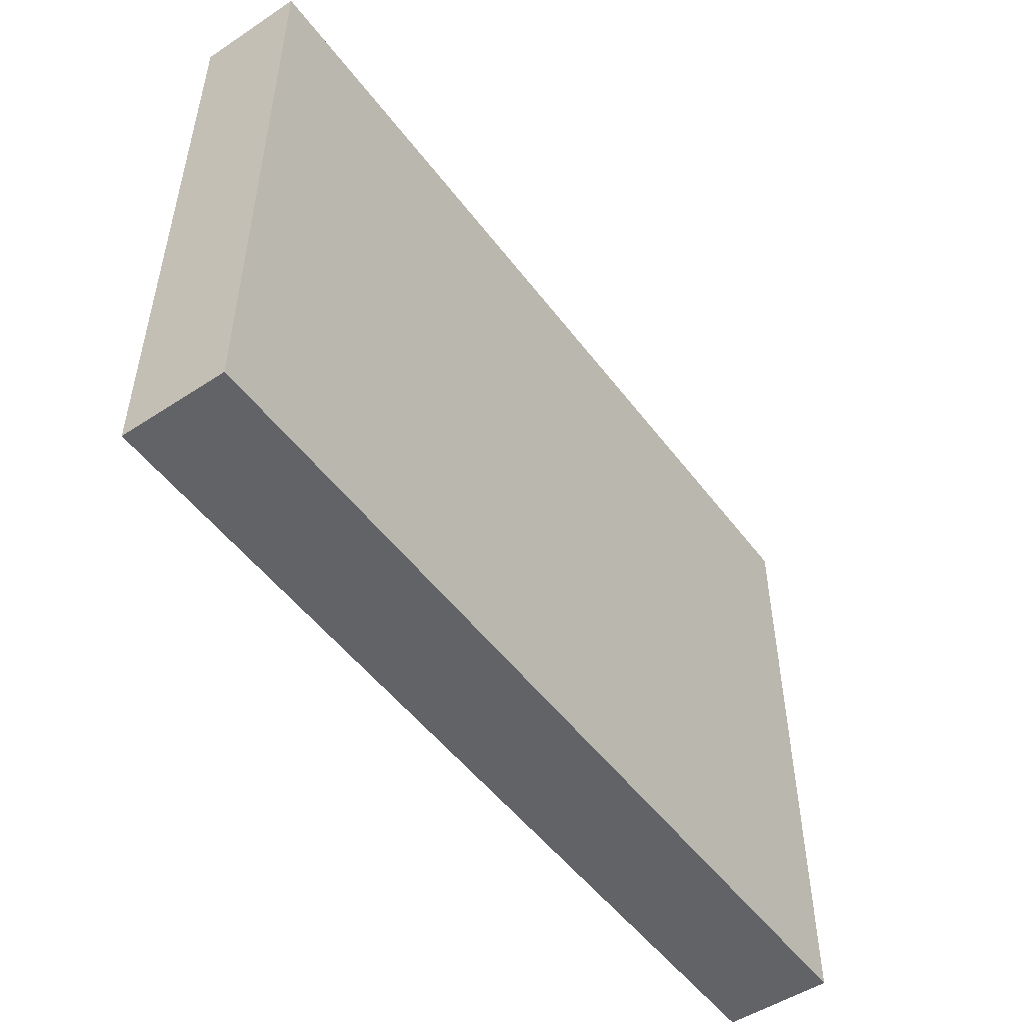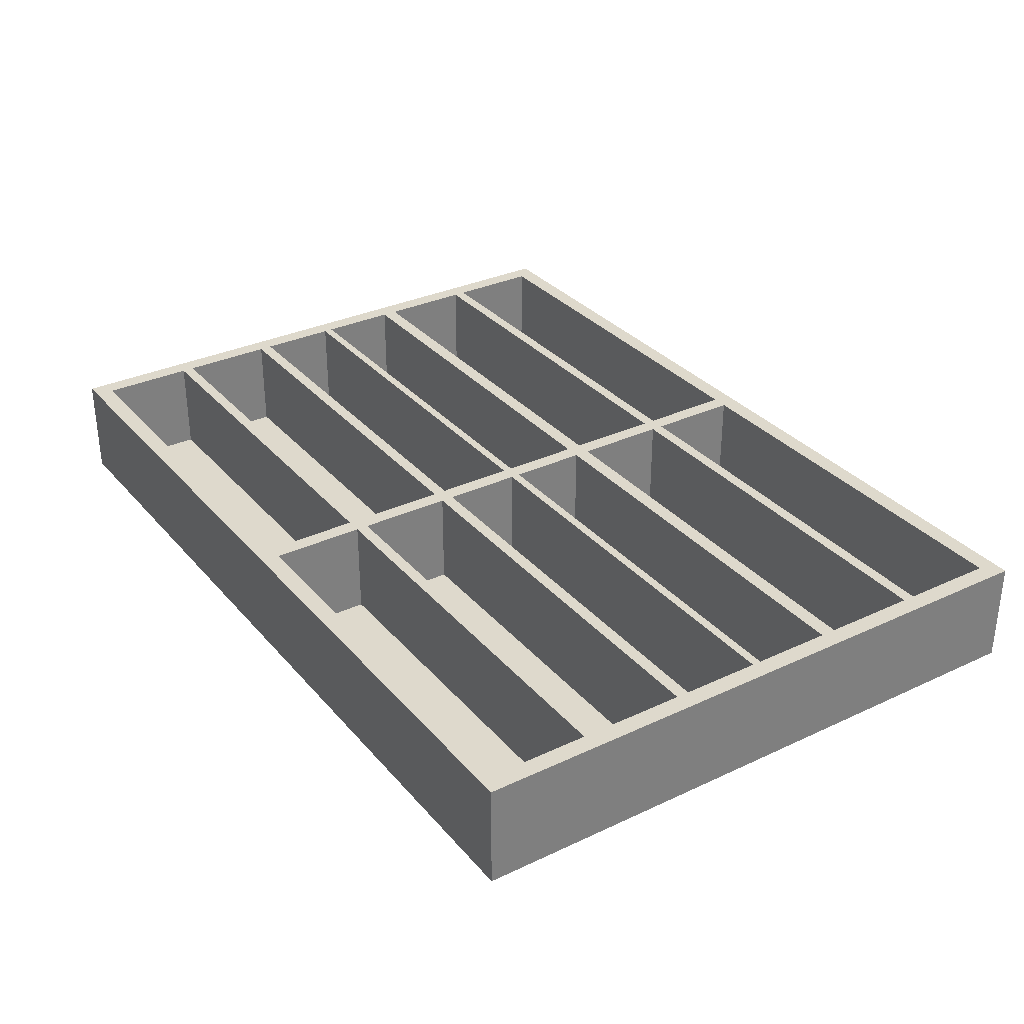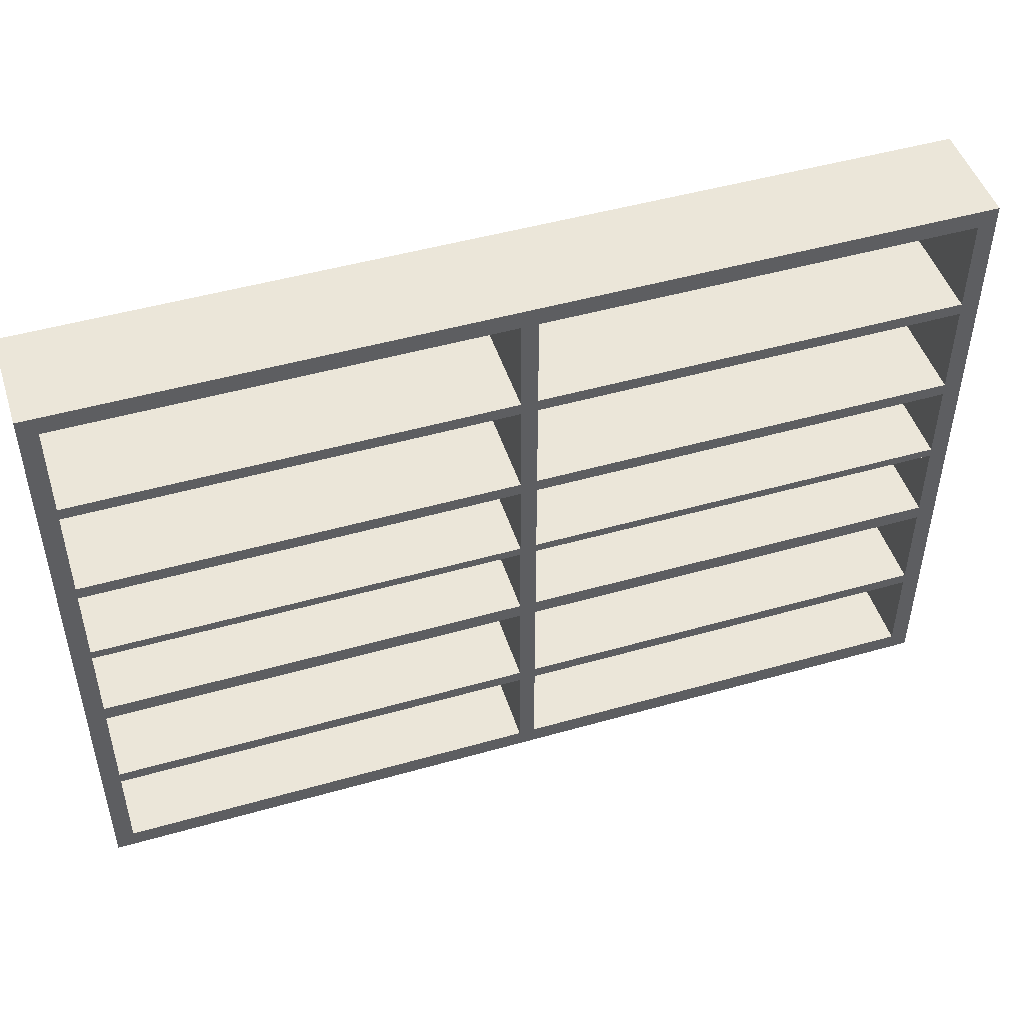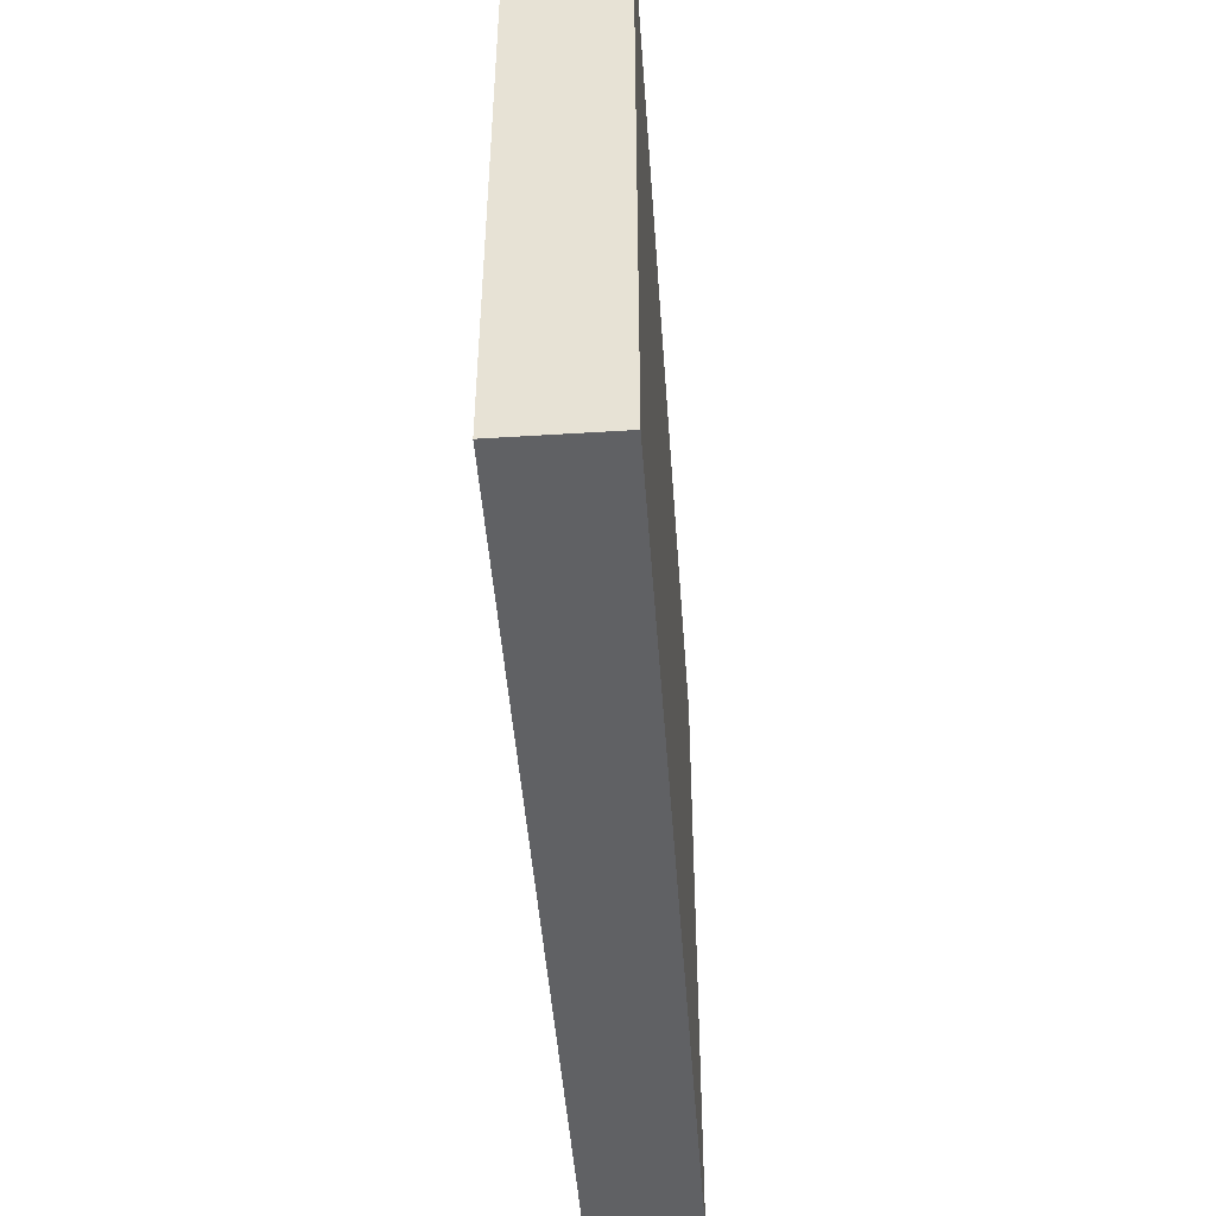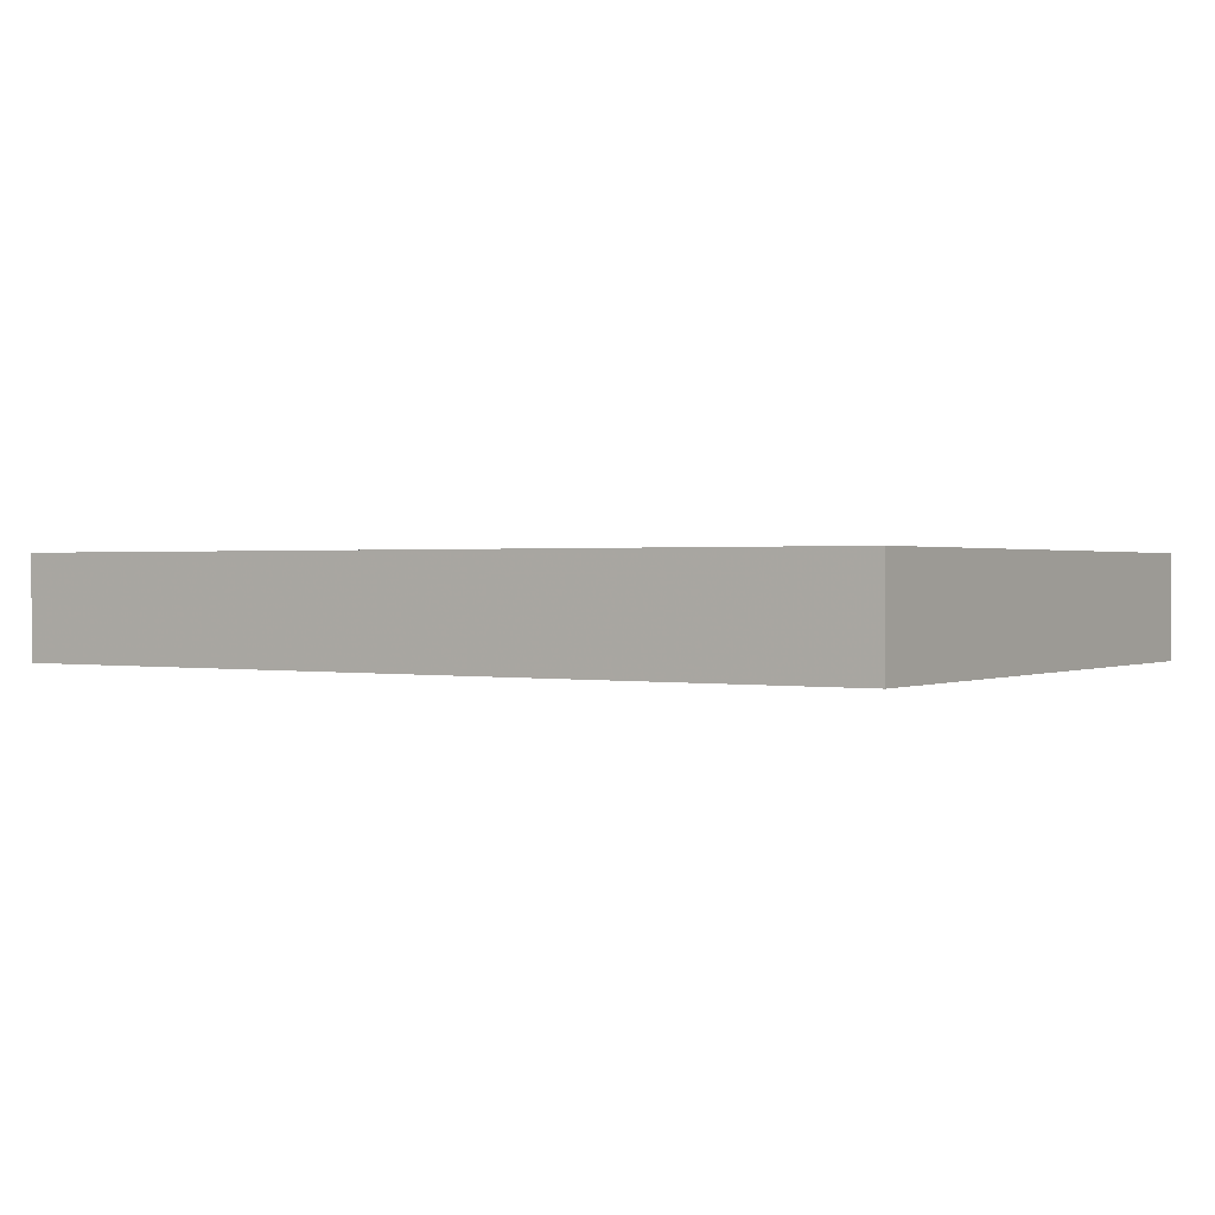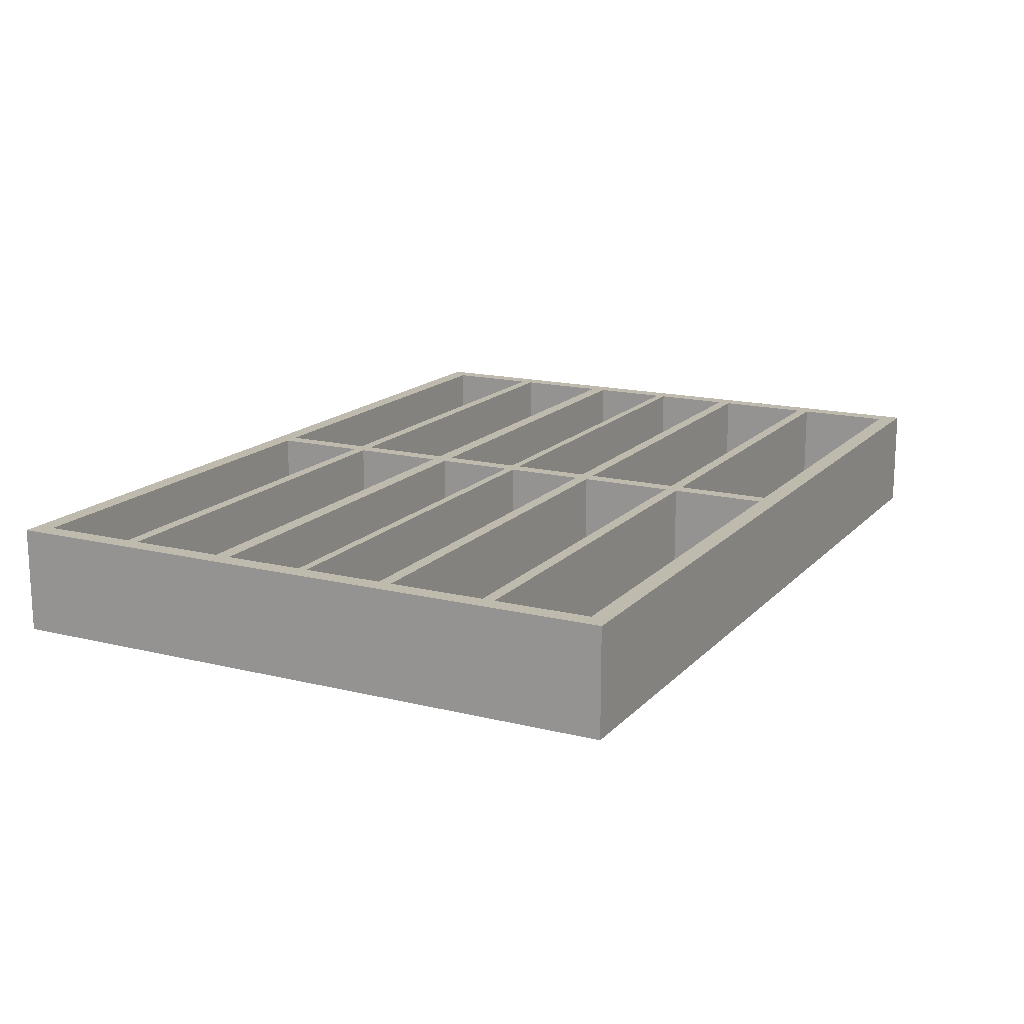
<metadata>
{"format":"obj","ext":"obj","renderer":"f3d","projection":"perspective","resolution":1024,"background":"white","views":[{"elev":-51.0,"azim":125.7,"up":"+Y"},{"elev":32.0,"azim":-123.4,"up":"+Z"},{"elev":48.2,"azim":-17.7,"up":"+Y"},{"elev":-46.8,"azim":94.1,"up":"+Y"},{"elev":0.8,"azim":32.9,"up":"+Z"},{"elev":15.8,"azim":117.3,"up":"+Z"}]}
</metadata>
<code>
o Bookshelf_Cube.001
v -8.533 -0.03977 1
v -8.533 -0.03977 -1
v 8.533 -0.03977 -1
v 8.533 -0.03977 1
v -8.533 12.06 1
v -8.533 12.06 -1
v 8.533 12.06 -1
v 8.533 12.06 1
v -8.185 12.06 -1
v -0.1539 12.06 -1
v 0.1539 12.06 -1
v 8.185 12.06 -1
v 8.185 -0.03977 -1
v 0.1539 -0.03977 -1
v -0.1539 -0.03977 -1
v -8.185 -0.03977 -1
v 8.185 12.06 1
v 0.1539 12.06 1
v -0.1539 12.06 1
v -8.185 12.06 1
v -8.185 -0.03977 1
v -0.1539 -0.03977 1
v 0.1539 -0.03977 1
v 8.185 -0.03977 1
v -8.533 11.71 -1
v -8.533 7.858 -1
v -8.533 7.614 -1
v -8.533 4.427 -1
v -8.533 4.134 -1
v -8.533 0.3101 -1
v -8.533 0.3101 1
v -8.533 4.134 1
v -8.533 4.427 1
v -8.533 7.614 1
v -8.533 7.858 1
v -8.533 11.71 1
v 8.533 11.71 -1
v 8.533 7.858 -1
v 8.533 7.614 -1
v 8.533 4.427 -1
v 8.533 4.134 -1
v 8.533 0.3101 -1
v 8.533 11.71 1
v 8.533 7.858 1
v 8.533 7.614 1
v 8.533 4.427 1
v 8.533 4.134 1
v 8.533 0.3101 1
v -8.185 11.71 -1
v -8.185 7.858 -1
v -8.185 7.614 -1
v -8.185 4.427 -1
v -8.185 4.134 -1
v -8.185 0.3101 -1
v -0.1539 11.71 -1
v -0.1539 7.858 -1
v -0.1539 7.614 -1
v -0.1539 4.427 -1
v -0.1539 4.134 -1
v -0.1539 0.3101 -1
v 0.1539 11.71 -1
v 0.1539 7.858 -1
v 0.1539 7.614 -1
v 0.1539 4.427 -1
v 0.1539 4.134 -1
v 0.1539 0.3101 -1
v 8.185 11.71 -1
v 8.185 7.858 -1
v 8.185 7.614 -1
v 8.185 4.427 -1
v 8.185 4.134 -1
v 8.185 0.3101 -1
v 8.185 11.71 1
v 8.185 7.858 1
v 8.185 7.614 1
v 8.185 4.427 1
v 8.185 4.134 1
v 8.185 0.3101 1
v 0.1539 11.71 1
v 0.1539 7.858 1
v 0.1539 7.614 1
v 0.1539 4.427 1
v 0.1539 4.134 1
v 0.1539 0.3101 1
v -0.1539 11.71 1
v -0.1539 7.858 1
v -0.1539 7.614 1
v -0.1539 4.427 1
v -0.1539 4.134 1
v -0.1539 0.3101 1
v -8.185 11.71 1
v -8.185 7.858 1
v -8.185 7.614 1
v -8.185 4.427 1
v -8.185 4.134 1
v -8.185 0.3101 1
v -8.533 9.897 -1
v -8.533 9.667 -1
v -8.533 9.667 1
v -8.533 9.897 1
v 8.533 9.897 -1
v 8.533 9.667 -1
v 8.533 9.897 1
v 8.533 9.667 1
v -8.185 9.897 -1
v -8.185 9.667 -1
v -0.1539 9.897 -1
v -0.1539 9.667 -1
v 0.1539 9.897 -1
v 0.1539 9.667 -1
v 8.185 9.897 -1
v 8.185 9.667 -1
v 8.185 9.897 1
v 8.185 9.667 1
v 0.1539 9.897 1
v 0.1539 9.667 1
v -0.1539 9.897 1
v -0.1539 9.667 1
v -8.185 9.897 1
v -8.185 9.667 1
v -8.533 5.935 -1
v -8.533 6.106 -1
v -8.533 6.106 1
v -8.533 5.935 1
v 8.533 5.935 -1
v 8.533 6.106 -1
v 8.533 5.935 1
v 8.533 6.106 1
v -8.185 5.935 -1
v -8.185 6.106 -1
v -0.1539 5.935 -1
v -0.1539 6.106 -1
v 0.1539 5.935 -1
v 0.1539 6.106 -1
v 8.185 5.935 -1
v 8.185 6.106 -1
v 8.185 5.935 1
v 8.185 6.106 1
v 0.1539 5.935 1
v 0.1539 6.106 1
v -0.1539 5.935 1
v -0.1539 6.106 1
v -8.185 5.935 1
v -8.185 6.106 1
v -8.533 2.107 -1
v -8.533 2.337 -1
v -8.533 2.337 1
v -8.533 2.107 1
v 8.533 2.107 -1
v 8.533 2.337 -1
v 8.533 2.107 1
v 8.533 2.337 1
v -8.185 2.107 -1
v -8.185 2.337 -1
v -0.1539 2.107 -1
v -0.1539 2.337 -1
v 0.1539 2.107 -1
v 0.1539 2.337 -1
v 8.185 2.107 -1
v 8.185 2.337 -1
v 8.185 2.107 1
v 8.185 2.337 1
v 0.1539 2.107 1
v 0.1539 2.337 1
v -0.1539 2.107 1
v -0.1539 2.337 1
v -8.185 2.107 1
v -8.185 2.337 1
v 8.185 11.71 -0.8652
v 8.185 7.858 -0.8652
v 8.185 7.614 -0.8652
v 8.185 4.427 -0.8652
v 8.185 4.134 -0.8652
v 8.185 0.3101 -0.8652
v 0.1539 11.71 -0.8652
v 0.1539 7.858 -0.8652
v 0.1539 7.614 -0.8652
v 0.1539 4.427 -0.8652
v 0.1539 4.134 -0.8652
v 0.1539 0.3101 -0.8652
v -0.1539 11.71 -0.8652
v -0.1539 7.858 -0.8652
v -0.1539 7.614 -0.8652
v -0.1539 4.427 -0.8652
v -0.1539 4.134 -0.8652
v -0.1539 0.3101 -0.8652
v -8.185 11.71 -0.8652
v -8.185 7.858 -0.8652
v -8.185 7.614 -0.8652
v -8.185 4.427 -0.8652
v -8.185 4.134 -0.8652
v -8.185 0.3101 -0.8652
v 8.185 9.897 -0.8652
v 8.185 9.667 -0.8652
v 0.1539 9.897 -0.8652
v 0.1539 9.667 -0.8652
v -0.1539 9.897 -0.8652
v -0.1539 9.667 -0.8652
v -8.185 9.897 -0.8652
v -8.185 9.667 -0.8652
v 8.185 5.935 -0.8652
v 8.185 6.106 -0.8652
v 0.1539 5.935 -0.8652
v 0.1539 6.106 -0.8652
v -0.1539 5.935 -0.8652
v -0.1539 6.106 -0.8652
v -8.185 5.935 -0.8652
v -8.185 6.106 -0.8652
v 8.185 2.107 -0.8652
v 8.185 2.337 -0.8652
v 0.1539 2.107 -0.8652
v 0.1539 2.337 -0.8652
v -0.1539 2.107 -0.8652
v -0.1539 2.337 -0.8652
v -8.185 2.107 -0.8652
v -8.185 2.337 -0.8652
g Bookshelf_Cube.001_Material
f 31 30 2 1
f 72 42 3 13
f 42 48 4 3
f 96 31 1 21
f 24 13 3 4
f 20 9 6 5
f 30 54 16 2
f 54 60 15 16
f 60 66 14 15
f 66 72 13 14
f 48 78 24 4
f 78 84 23 24
f 84 90 22 23
f 90 96 21 22
f 1 2 16 21
f 21 16 15 22
f 22 15 14 23
f 23 14 13 24
f 8 7 12 17
f 17 12 11 18
f 18 11 10 19
f 19 10 9 20
f 5 6 25 36
f 100 97 26 35
f 35 26 27 34
f 124 121 28 33
f 33 28 29 32
f 148 145 30 31
f 12 7 37 67
f 111 101 38 68
f 68 38 39 69
f 135 125 40 70
f 70 40 41 71
f 159 149 42 72
f 7 8 43 37
f 101 103 44 38
f 38 44 45 39
f 125 127 46 40
f 40 46 47 41
f 149 151 48 42
f 20 5 36 91
f 119 100 35 92
f 92 35 34 93
f 143 124 33 94
f 94 33 32 95
f 167 148 31 96
f 6 9 49 25
f 97 105 50 26
f 26 50 51 27
f 121 129 52 28
f 28 52 53 29
f 145 153 54 30
f 9 10 55 49
f 105 107 56 50
f 50 56 57 51
f 129 131 58 52
f 52 58 59 53
f 153 155 60 54
f 10 11 61 55
f 107 109 62 56
f 56 62 63 57
f 131 133 64 58
f 58 64 65 59
f 155 157 66 60
f 11 12 67 61
f 109 111 68 62
f 62 68 69 63
f 133 135 70 64
f 64 70 71 65
f 157 159 72 66
f 8 17 73 43
f 103 113 74 44
f 44 74 75 45
f 127 137 76 46
f 46 76 77 47
f 151 161 78 48
f 17 18 79 73
f 77 83 179 173
f 74 80 81 75
f 119 92 188 199
f 76 82 83 77
f 162 77 173 210
f 18 19 85 79
f 115 117 86 80
f 80 86 87 81
f 139 141 88 82
f 82 88 89 83
f 163 165 90 84
f 19 20 91 85
f 95 168 216 191
f 86 92 93 87
f 144 142 206 208
f 88 94 95 89
f 78 161 209 174
f 36 25 98 99
f 99 98 97 100
f 67 37 102 112
f 112 102 101 111
f 37 43 104 102
f 102 104 103 101
f 91 36 99 120
f 120 99 100 119
f 25 49 106 98
f 98 106 105 97
f 49 55 108 106
f 106 108 107 105
f 55 61 110 108
f 108 110 109 107
f 61 67 112 110
f 110 112 111 109
f 43 73 114 104
f 104 114 113 103
f 96 90 186 192
f 114 116 115 113
f 79 85 118 116
f 116 118 117 115
f 85 91 187 181
f 118 120 119 117
f 34 27 122 123
f 123 122 121 124
f 69 39 126 136
f 136 126 125 135
f 39 45 128 126
f 126 128 127 125
f 93 34 123 144
f 144 123 124 143
f 27 51 130 122
f 122 130 129 121
f 51 57 132 130
f 130 132 131 129
f 57 63 134 132
f 132 134 133 131
f 63 69 136 134
f 134 136 135 133
f 45 75 138 128
f 128 138 137 127
f 165 167 215 213
f 138 140 139 137
f 81 87 142 140
f 140 142 141 139
f 118 85 181 198
f 142 144 143 141
f 32 29 146 147
f 147 146 145 148
f 71 41 150 160
f 160 150 149 159
f 41 47 152 150
f 150 152 151 149
f 95 32 147 168
f 168 147 148 167
f 29 53 154 146
f 146 154 153 145
f 53 59 156 154
f 154 156 155 153
f 59 65 158 156
f 156 158 157 155
f 65 71 160 158
f 158 160 159 157
f 47 77 162 152
f 152 162 161 151
f 139 82 178 203
f 162 164 163 161
f 83 89 166 164
f 164 166 165 163
f 164 162 210 212
f 166 168 167 165
f 193 195 176 170
f 201 203 178 172
f 209 211 180 174
f 197 199 188 182
f 205 207 190 184
f 213 215 192 186
f 169 175 196 194
f 181 187 200 198
f 171 177 204 202
f 183 189 208 206
f 173 179 212 210
f 185 191 216 214
f 88 141 205 184
f 142 87 183 206
f 87 93 189 183
f 137 139 203 201
f 163 84 180 211
f 80 74 170 176
f 79 116 196 175
f 116 114 194 196
f 117 119 199 197
f 168 166 214 216
f 143 94 190 207
f 166 89 185 214
f 74 113 193 170
f 89 95 191 185
f 90 165 213 186
f 82 76 172 178
f 81 140 204 177
f 161 163 211 209
f 92 86 182 188
f 140 138 202 204
f 91 120 200 187
f 114 73 169 194
f 115 80 176 195
f 73 79 175 169
f 141 143 207 205
f 167 96 192 215
f 84 78 174 180
f 76 137 201 172
f 120 118 198 200
f 83 164 212 179
f 94 88 184 190
f 93 144 208 189
f 138 75 171 202
f 86 117 197 182
f 75 81 177 171
f 113 115 195 193

</code>
